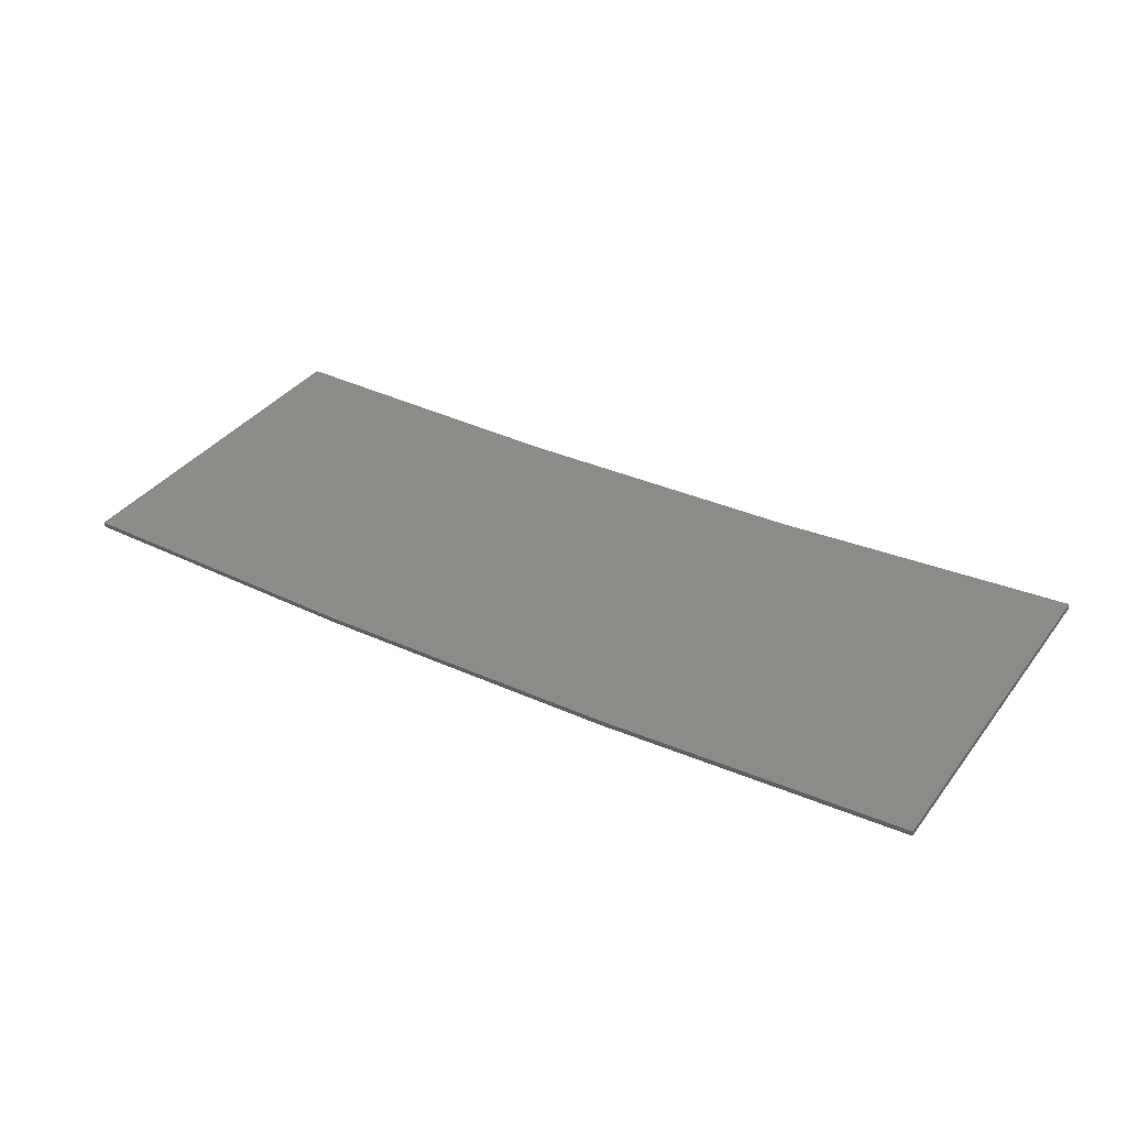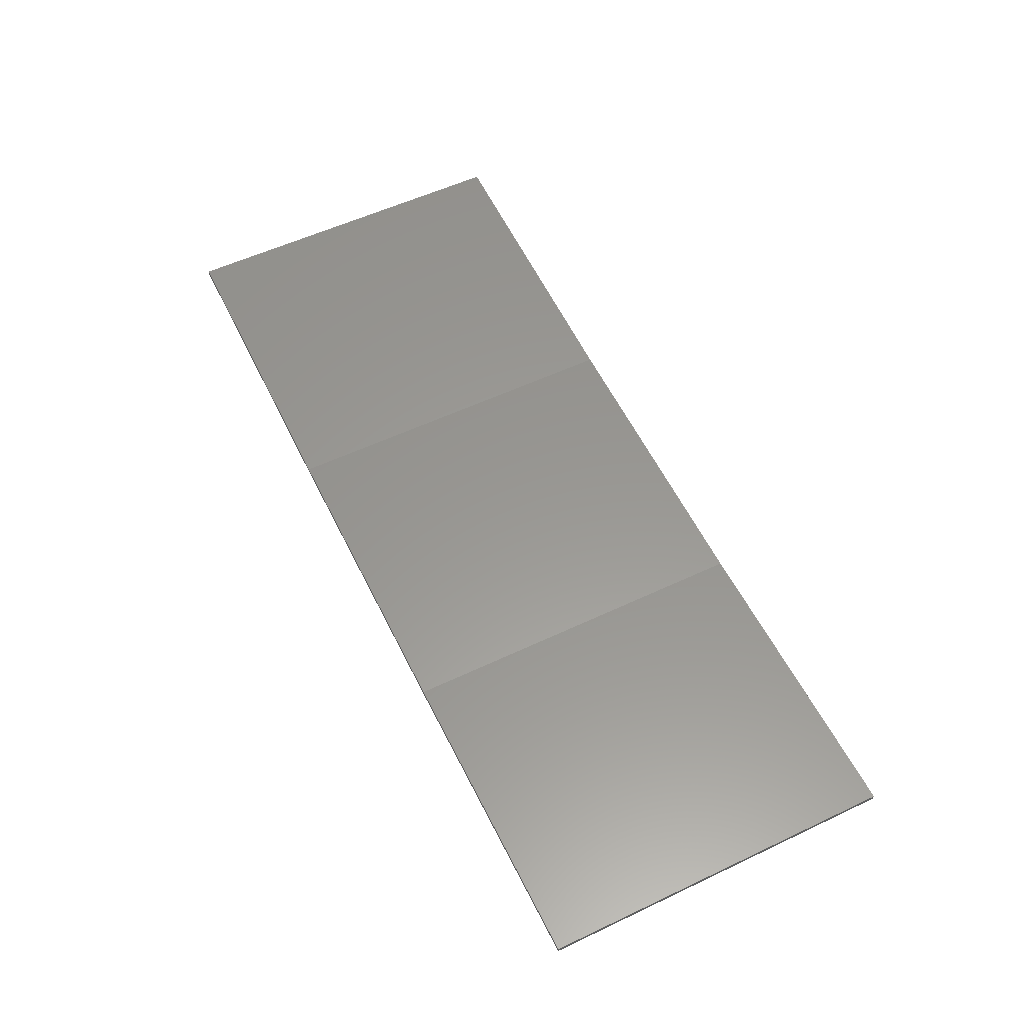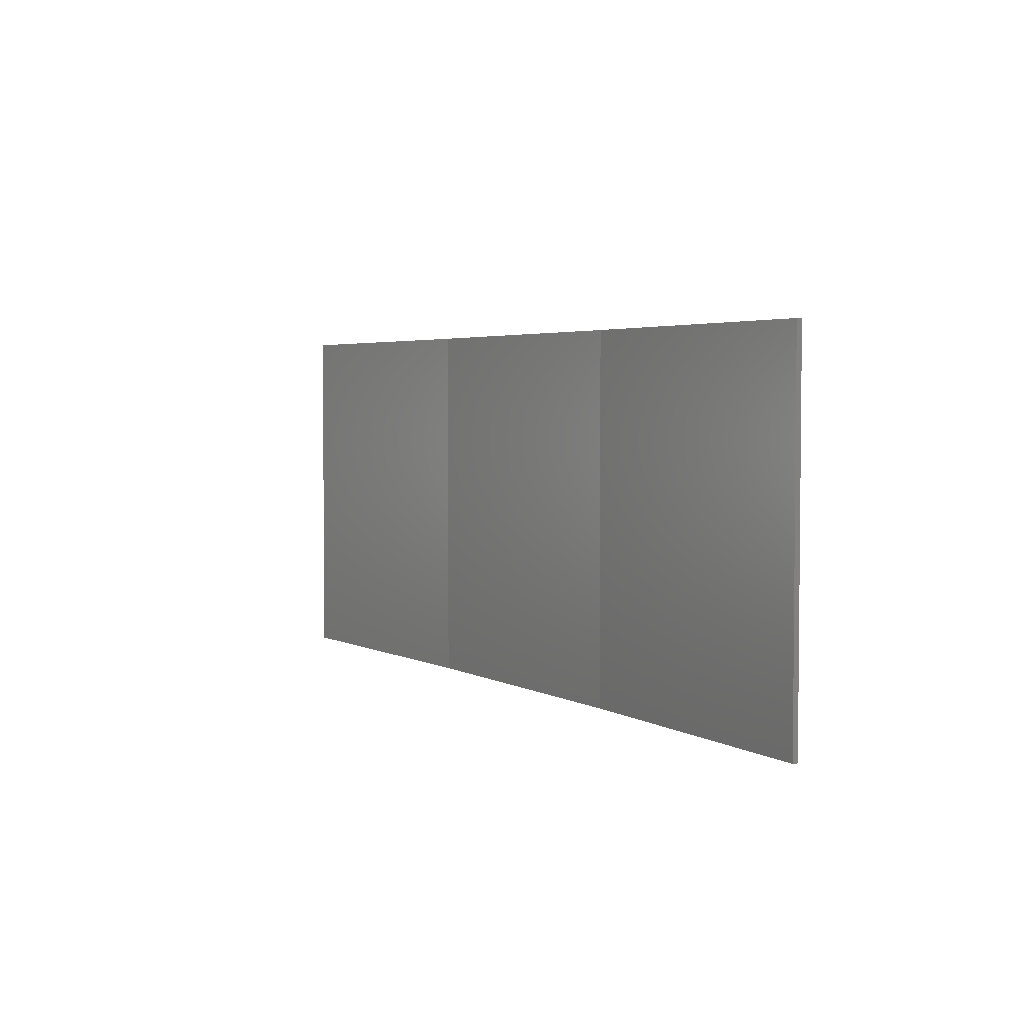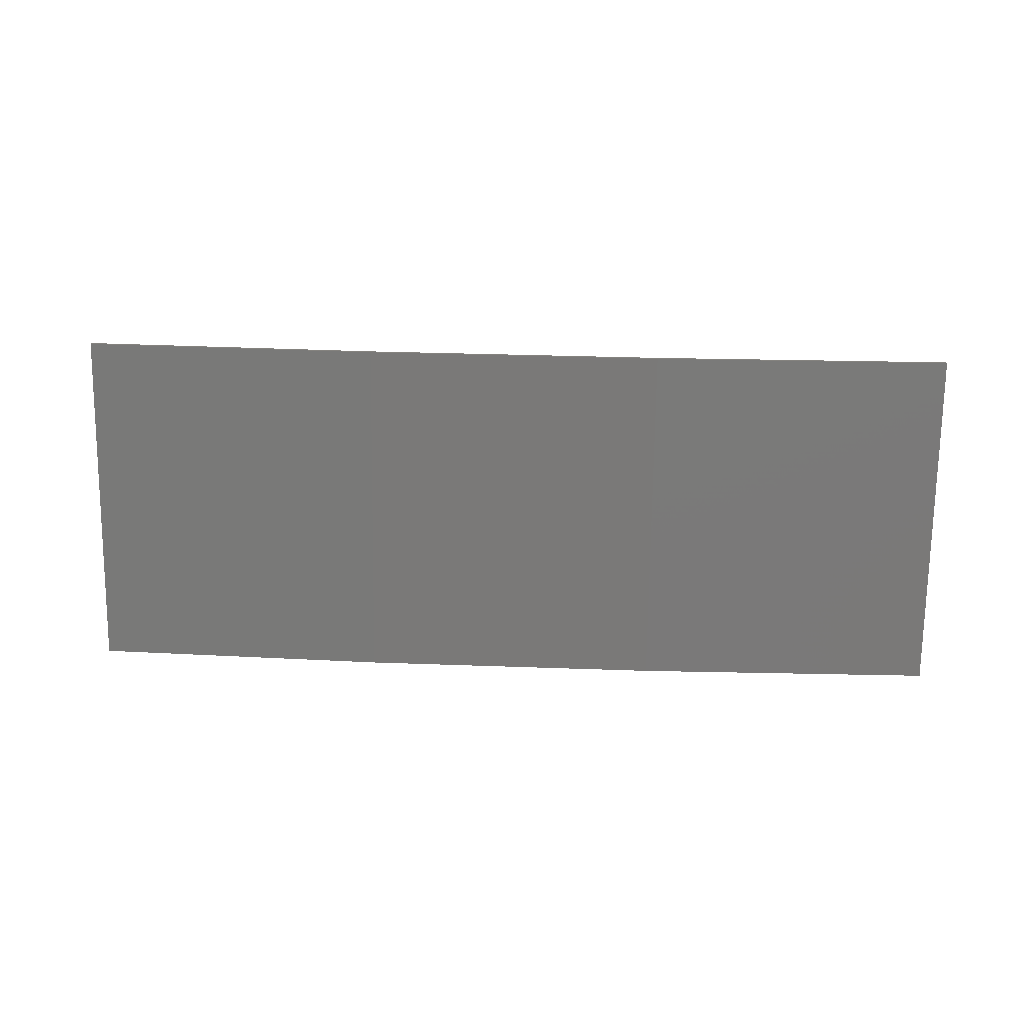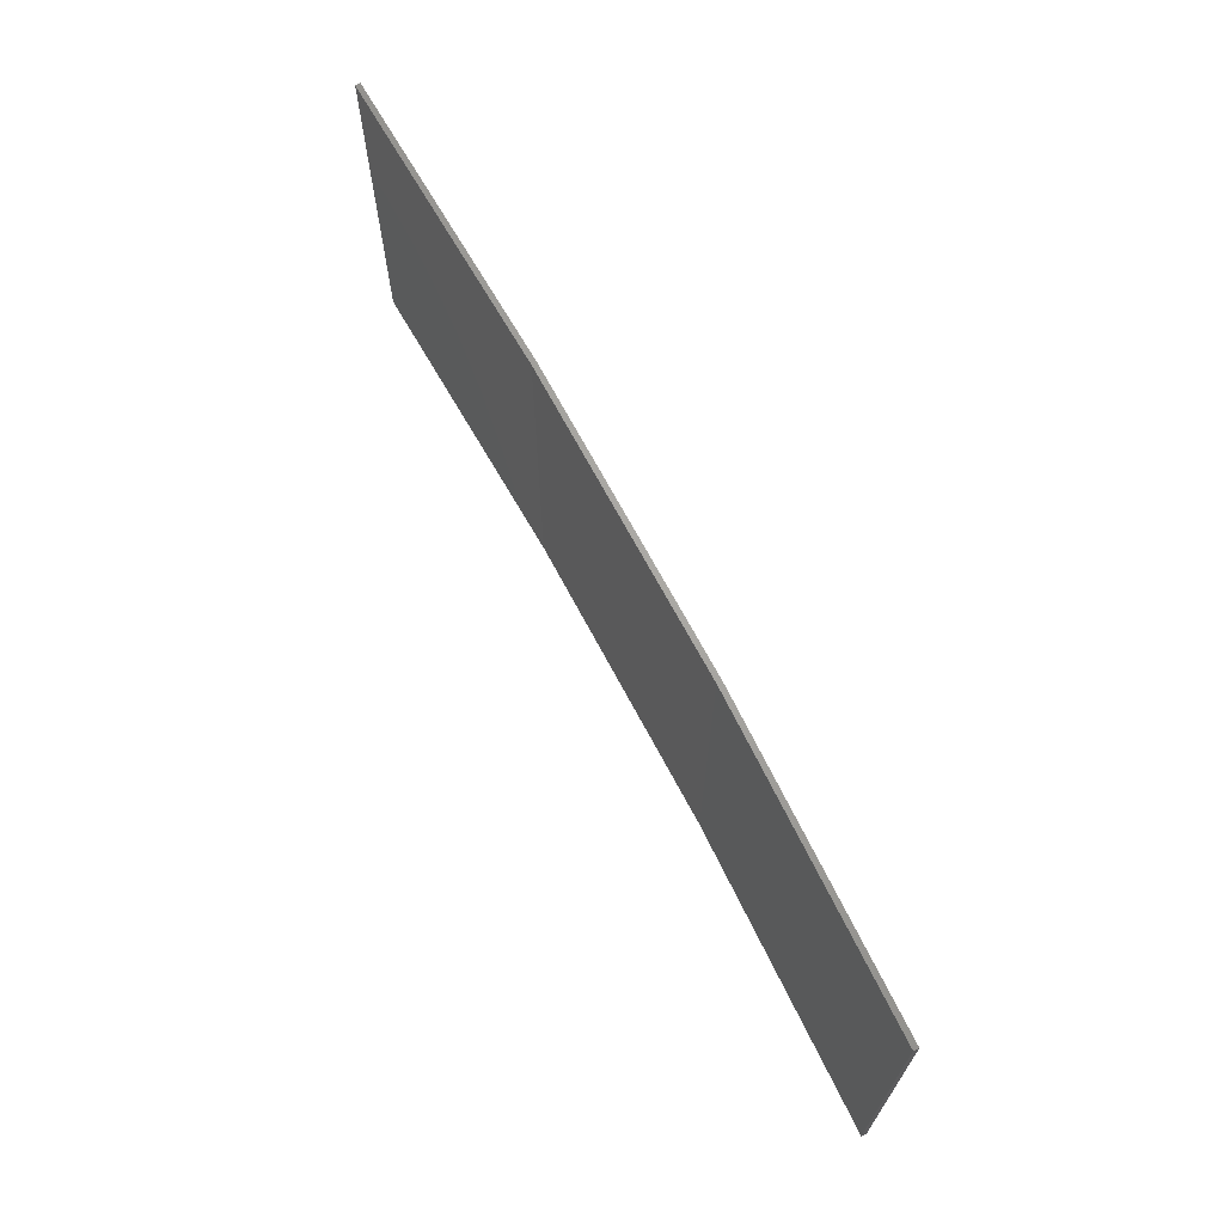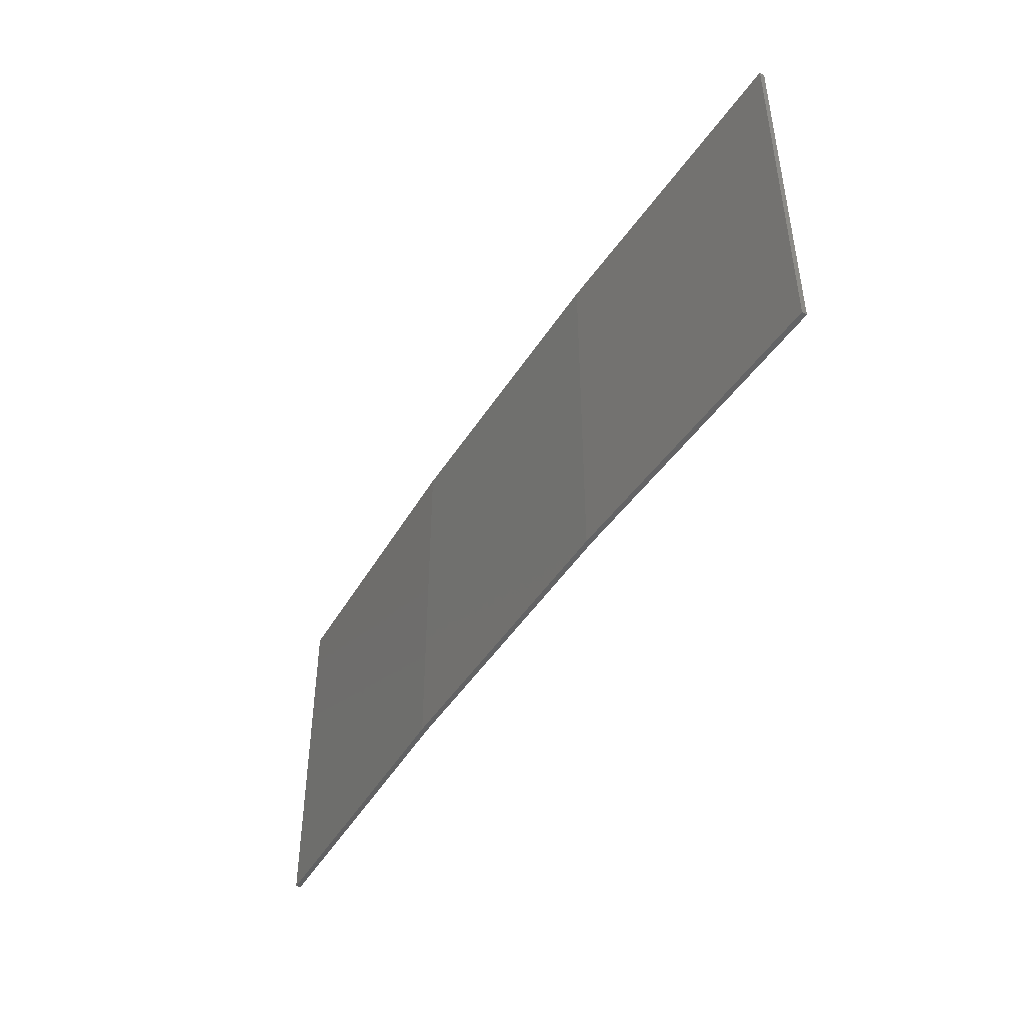
<metadata>
{"format":"stl","ext":"stl","renderer":"f3d","projection":"perspective","resolution":1024,"background":"white","views":[{"elev":37.6,"azim":32.7,"up":"+Y"},{"elev":55.7,"azim":-116.4,"up":"+Y"},{"elev":3.5,"azim":-116.8,"up":"+Z"},{"elev":-72.8,"azim":179.3,"up":"+Y"},{"elev":67.5,"azim":-114.8,"up":"+Z"},{"elev":-45.6,"azim":62.5,"up":"+Z"}]}
</metadata>
<code>
# stl→obj: 16 verts, 28 faces
v 3.671 -4.249 -27.82
v 0.6064 -4.301 -27.82
v 0.6064 -4.301 -31.39
v 3.671 -4.249 -31.39
v 6.733 -4.091 -27.82
v 6.733 -4.091 -31.39
v 9.787 -3.83 -27.82
v 9.787 -3.83 -31.39
v 9.782 -3.781 -27.82
v 9.782 -3.781 -31.39
v 0.6064 -4.251 -31.39
v 3.67 -4.199 -27.82
v 3.67 -4.199 -31.39
v 0.6064 -4.251 -27.82
v 6.73 -4.042 -27.82
v 6.73 -4.042 -31.39
f 1 2 3
f 1 3 4
f 5 4 6
f 5 1 4
f 7 6 8
f 7 5 6
f 9 7 8
f 9 8 10
f 11 12 13
f 14 12 11
f 13 15 16
f 16 15 10
f 12 15 13
f 15 9 10
f 2 14 11
f 2 11 3
f 9 15 7
f 15 5 7
f 15 12 5
f 12 1 5
f 12 14 1
f 14 2 1
f 16 10 8
f 6 16 8
f 13 16 6
f 4 13 6
f 11 13 4
f 3 11 4

</code>
